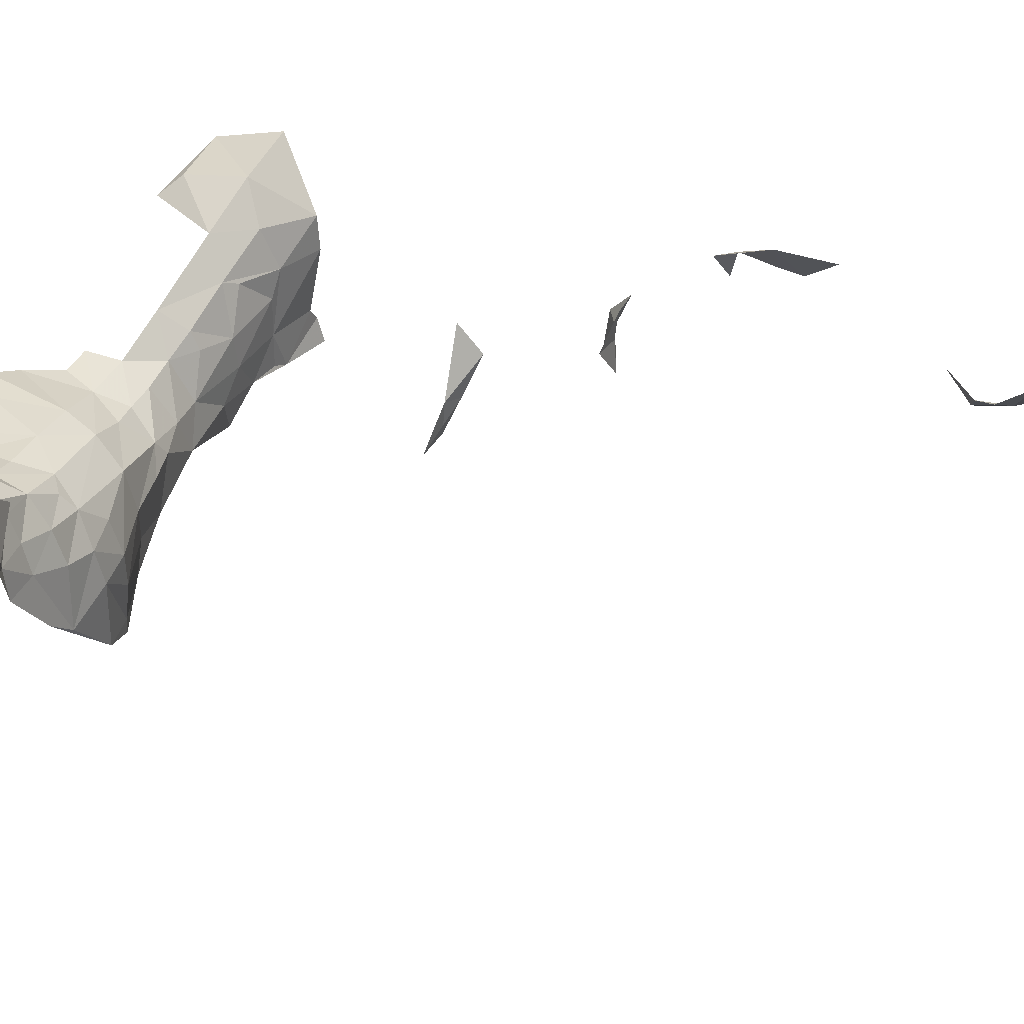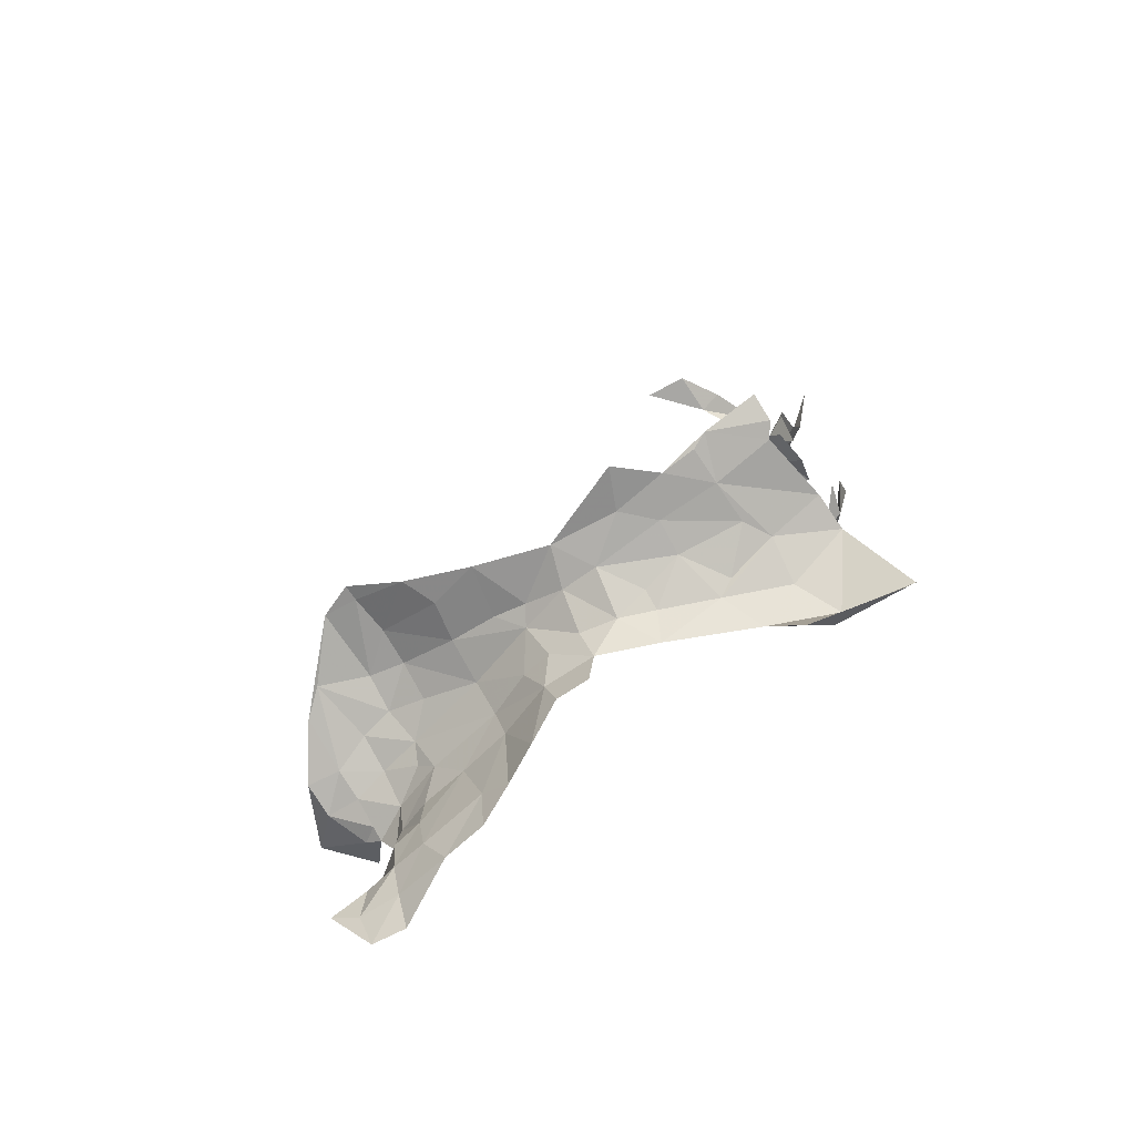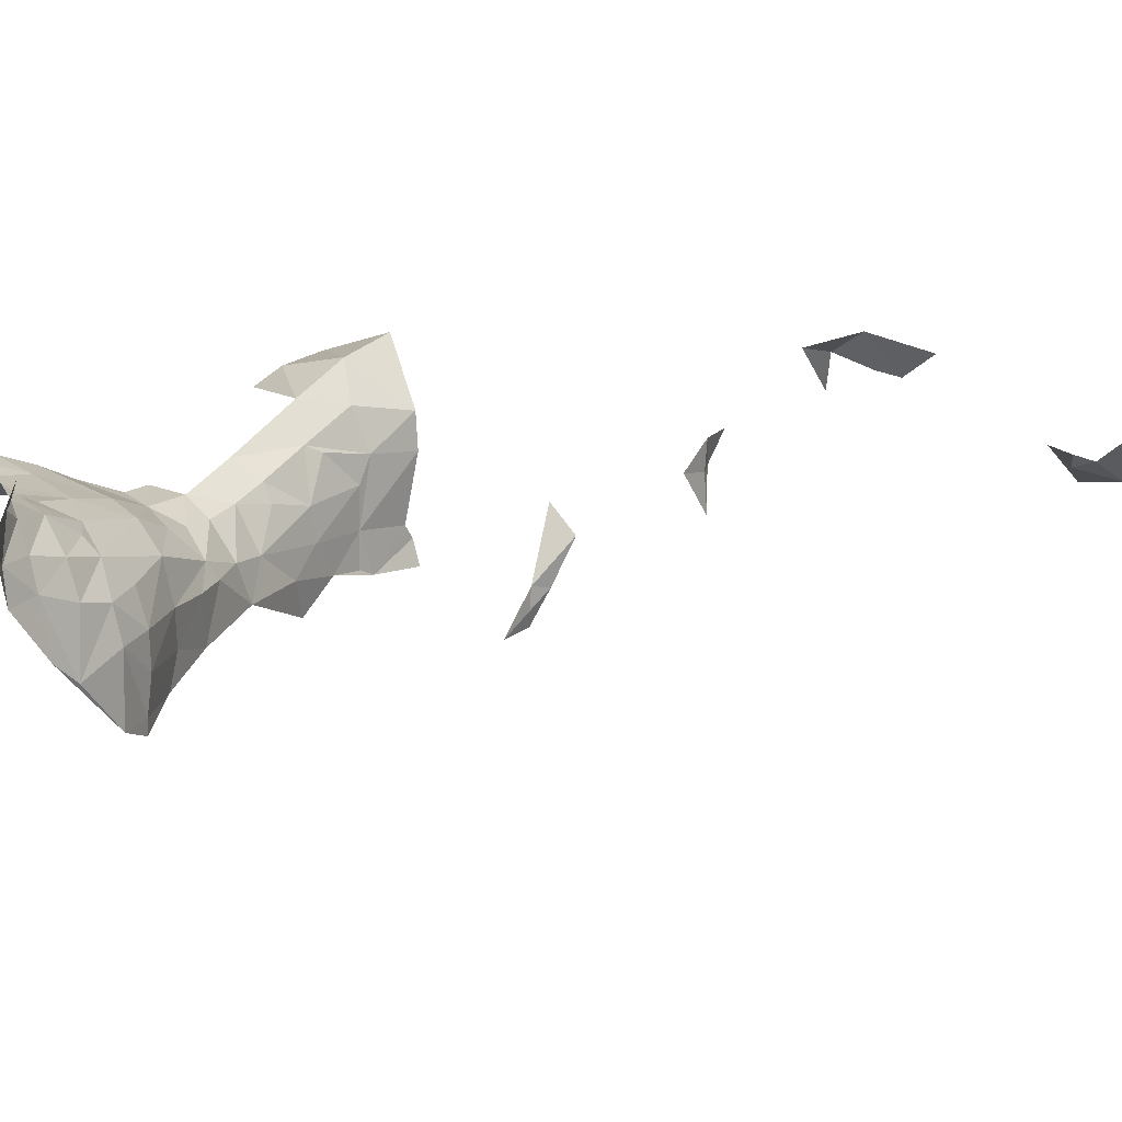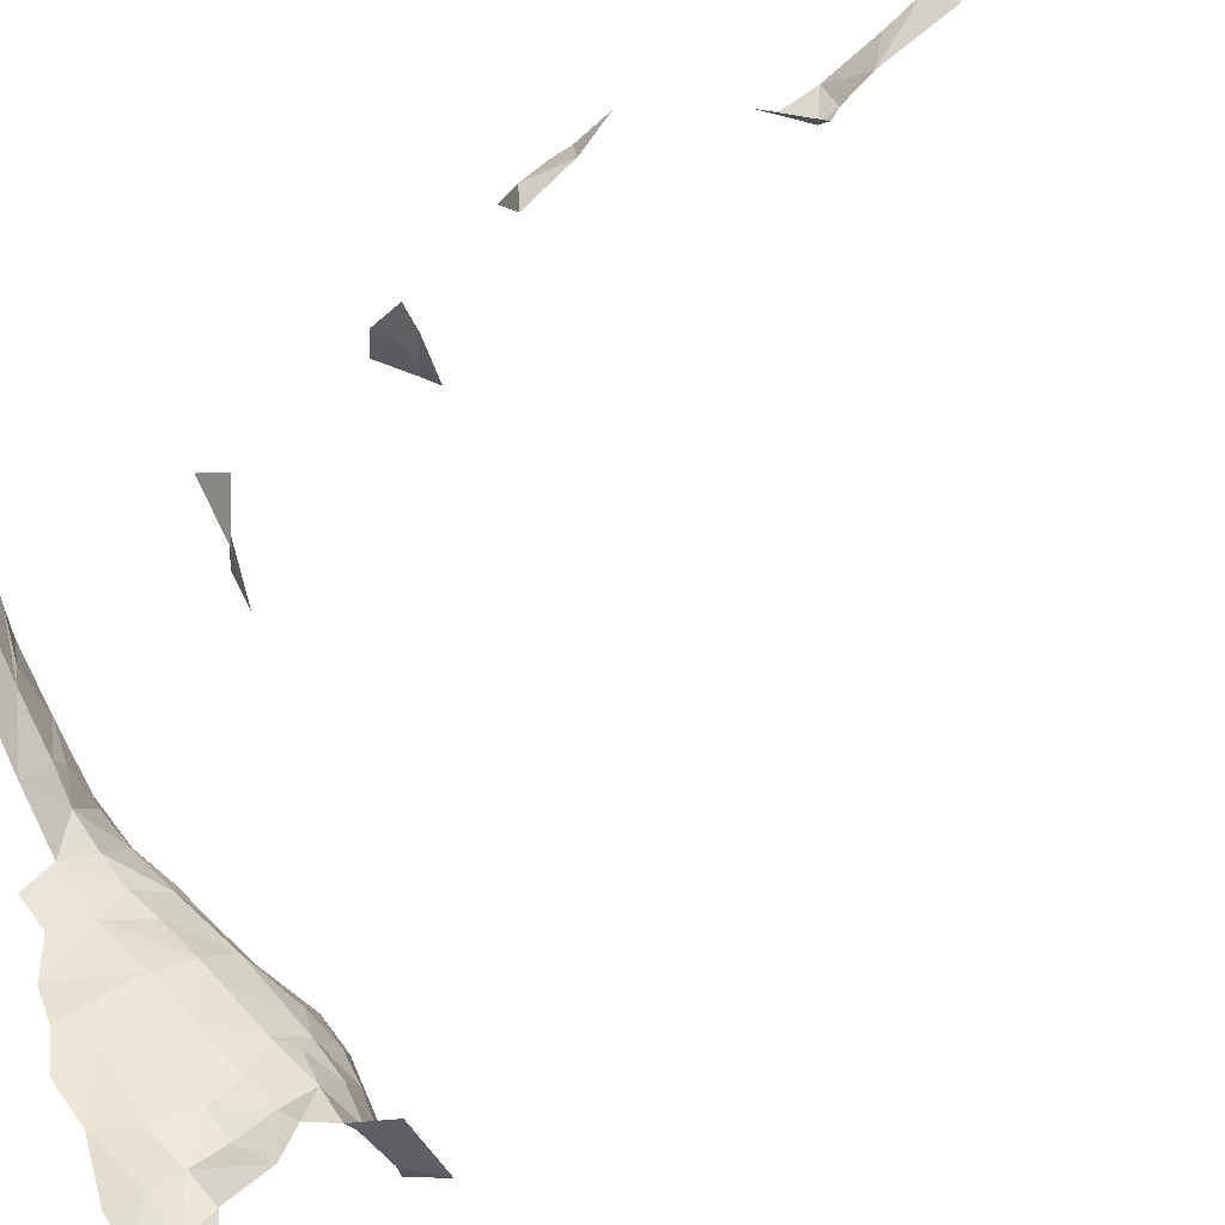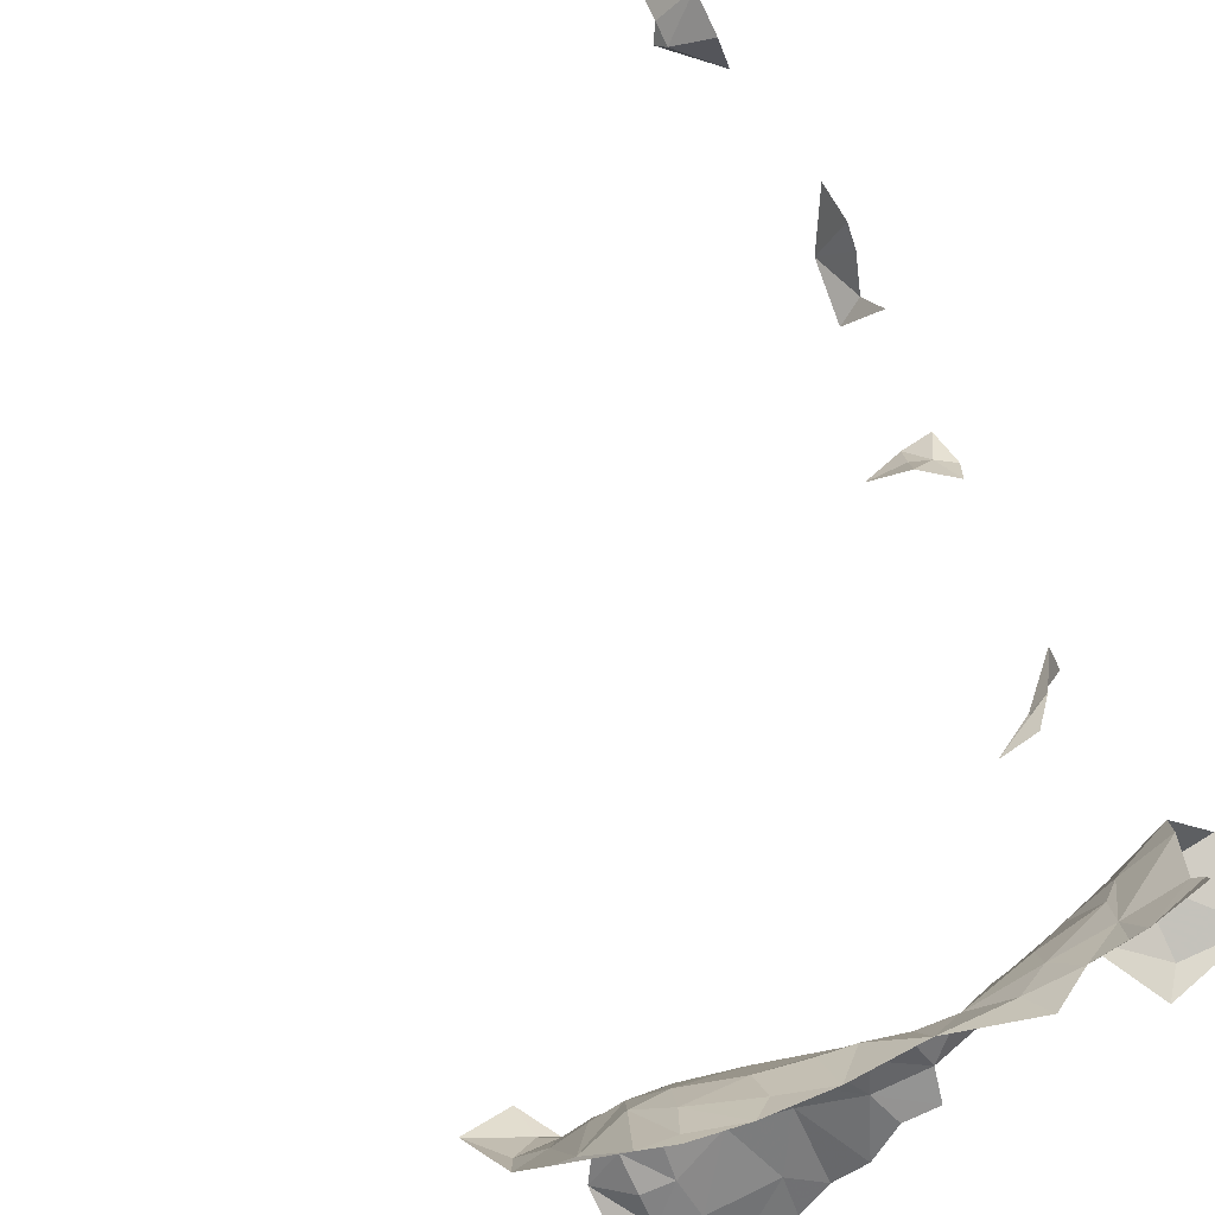
<metadata>
{"format":"obj","ext":"obj","renderer":"f3d","projection":"perspective","resolution":1024,"background":"white","views":[{"elev":35.8,"azim":119.5,"up":"+Z"},{"elev":-77.7,"azim":-143.6,"up":"+Y"},{"elev":11.3,"azim":126.9,"up":"+Z"},{"elev":64.4,"azim":59.9,"up":"+Z"},{"elev":-76.4,"azim":-148.9,"up":"+Z"}]}
</metadata>
<code>
v 188.7 8.286 109.6
v 188 7.272 109.5
v 188.8 7.343 109.6
v 183.8 7.223 108.5
v 182.4 7.078 108.6
v 182.7 6.237 108.8
v 188.6 9.096 109.3
v 189.1 8.484 109.9
v 189.5 9.107 109.7
v 181.9 8.504 106.2
v 181.3 8.276 107.2
v 182.3 8.418 107.2
v 183.7 8.784 105.6
v 183.2 8.799 107
v 184 9.024 106.9
v 185.3 9.224 105
v 183.7 8.784 105.6
v 184.9 9.178 105.8
v 176.7 20.92 112.7
v 175.9 20.76 111.8
v 176.3 19.9 112.1
v 177.4 12.76 105.5
v 176.9 13.03 106.4
v 178.3 12.72 105.3
v 177.4 12.84 106.4
v 176.5 13.43 107.5
v 176.6 12.72 108.2
v 181.9 8.504 106.2
v 183.2 8.799 107
v 183.7 8.784 105.6
v 183.5 8.69 107.5
v 184 9.024 106.9
v 182.3 8.418 107.2
v 180.2 8.276 106.4
v 179.7 8.029 105.5
v 178.8 8.223 106.3
v 181.9 8.504 106.2
v 181.3 8.276 107.2
v 190.2 9.614 108.6
v 191.1 10.28 109.2
v 190.2 9.687 107.7
v 189.8 9.389 109.6
v 189.4 9.232 109.3
v 189.4 9.47 108.6
v 189.3 9.684 107.8
v 189.5 9.107 109.7
v 190.1 9.945 110.3
v 177.2 26.07 110.7
v 177 25.92 110.4
v 176.2 24.98 110.6
v 176.9 26.43 110.5
v 176 26.59 110
v 176.1 25.64 109.9
v 176.9 27.19 111.1
v 188.6 9.959 105.9
v 187.5 9.918 107.4
v 188.4 9.857 107.5
v 187.4 9.483 108.3
v 186.6 9.678 107.6
v 186.6 9.943 106.7
v 187.4 10.06 106.5
v 187.4 9.973 104.7
v 189.2 9.874 106.4
v 189.3 9.684 107.8
v 188.5 9.576 108.5
v 189.4 9.47 108.6
v 190.2 9.687 107.7
v 190.2 9.614 108.6
v 186.5 9.785 104.8
v 186.5 9.757 104.4
v 185.3 9.224 105
v 186.5 9.891 105.8
v 184.9 9.178 105.8
v 185.2 9.359 106.8
v 184 9.024 106.9
v 183.7 8.784 105.6
v 183.5 8.69 107.5
v 185.3 9.139 107.9
v 177 25.92 110.4
v 176.1 25.64 109.9
v 176.2 24.98 110.6
v 176.9 27.19 111.1
v 176 27.93 110.8
v 176 26.59 110
v 175.9 28.9 111.2
v 176.7 29.18 111.6
v 175.1 30.87 110.7
v 177.6 5.625 110.8
v 175.8 5.4 111
v 178.1 5.136 110.3
v 177.4 7.394 111.1
v 175.7 7.321 111.6
v 175.8 5.4 111
v 178 8.297 107.3
v 176.5 8.386 107.2
v 176.3 8.663 108.9
v 176.2 8.398 106.8
v 177.5 8.325 106.2
v 176.1 8.569 106.2
v 177.9 8.258 106.3
v 178.8 8.223 106.3
v 176.3 19.9 112.1
v 176.9 19.58 112.3
v 176.7 20.92 112.7
v 176 19.6 111.3
v 175.8 21.33 111.7
v 176.7 20.92 112.7
v 175.8 22.15 112.2
v 175.9 20.76 111.8
v 176.6 17.04 109.5
v 177 17.28 108.5
v 177.1 17.25 109.4
v 177.9 17.31 109.5
v 177.1 17.33 110.2
v 176.4 17.33 110.3
v 176.3 16.69 109.6
v 176.3 16.6 108.7
v 179.4 7.905 109.4
v 177.7 8.41 109
v 177.9 8.025 110.1
v 176.3 8.618 109.9
v 176.3 8.663 108.9
v 178 8.297 107.3
v 178 8.354 108.3
v 179 8.089 109.2
v 179.6 8.283 108.1
v 180.7 7.856 108.7
v 181 7.148 109.3
v 179 7.3 110.4
v 177.4 7.394 111.1
v 175.7 7.321 111.6
v 177.6 5.625 110.8
v 175.8 5.4 111
v 178.1 5.136 110.3
v 181.6 7.775 108.4
v 182.4 7.078 108.6
v 182.5 7.852 108.1
v 183.3 7.965 108.1
v 183.8 7.223 108.5
v 184.1 8.189 108.3
v 185.3 8.418 108.6
v 185.2 7.573 109
v 184.5 5.794 109.1
v 183.6 6.338 108.7
v 182.7 6.237 108.8
v 185.4 5.653 109.5
v 186.2 6.248 109.5
v 186.4 5.255 109.9
v 187.5 5.355 110
v 187.9 6.283 109.7
v 189 5.735 110.2
v 189.1 4.99 110.7
v 190 5.053 110.6
v 190 5.824 110.1
v 190.7 6.199 109.8
v 189.7 6.66 109.9
v 188.9 6.508 109.8
v 189.6 7.81 110.2
v 188.8 7.343 109.6
v 188.7 8.286 109.6
v 189.1 8.484 109.9
v 188.6 9.096 109.3
v 187.2 8.804 108.9
v 187.6 9.189 108.7
v 188.5 9.576 108.5
v 189.4 9.47 108.6
v 189.4 9.232 109.3
v 189.5 9.107 109.7
v 187.4 9.483 108.3
v 185.3 9.139 107.9
v 183.5 8.69 107.5
v 182.3 8.418 107.2
v 181.3 8.276 107.2
v 180.7 8.073 108.3
v 179.5 8.32 107.2
v 180.2 8.276 106.4
v 178.8 8.223 106.3
v 177.9 8.258 106.3
v 186.5 7.826 109.2
v 188 7.272 109.5
v 187.8 8.068 109.3
f 3 1 2
f 6 4 5
f 9 7 8
f 12 10 11
f 15 13 14
f 18 16 17
f 21 19 20
f 24 22 23
f 27 26 25
f 26 23 25
f 23 22 25
f 22 24 25
f 30 28 29
f 32 29 31
f 31 29 33
f 29 28 33
f 36 34 35
f 35 34 37
f 34 38 37
f 41 39 40
f 39 42 40
f 40 42 47
f 47 42 46
f 46 42 43
f 42 39 43
f 43 39 44
f 39 45 44
f 50 48 49
f 48 51 49
f 53 49 52
f 49 51 52
f 52 51 54
f 57 55 56
f 55 61 56
f 59 56 60
f 56 61 60
f 74 60 72
f 60 61 72
f 72 61 69
f 69 61 62
f 61 55 62
f 62 55 63
f 68 67 64
f 67 63 64
f 63 55 64
f 55 57 64
f 66 64 65
f 64 57 65
f 65 57 58
f 57 56 58
f 56 59 58
f 58 59 78
f 59 60 78
f 60 74 78
f 78 74 77
f 77 74 75
f 76 75 73
f 75 74 73
f 74 72 73
f 73 72 71
f 72 69 71
f 71 69 70
f 69 62 70
f 81 79 80
f 84 82 83
f 83 82 85
f 82 86 85
f 86 87 85
f 90 88 89
f 93 91 92
f 96 94 95
f 99 97 98
f 97 95 98
f 95 94 98
f 94 100 98
f 100 101 98
f 104 102 103
f 102 105 103
f 108 106 107
f 107 106 109
f 112 110 111
f 111 110 117
f 117 110 116
f 116 110 115
f 115 110 114
f 110 112 114
f 114 112 113
f 112 111 113
f 120 118 119
f 118 125 119
f 119 125 124
f 175 124 126
f 124 125 126
f 125 118 126
f 118 127 126
f 126 127 174
f 174 127 135
f 179 181 163
f 163 181 160
f 160 181 180
f 181 179 180
f 159 180 157
f 154 157 151
f 151 157 150
f 157 180 150
f 180 179 150
f 150 179 147
f 147 179 142
f 142 179 141
f 179 163 141
f 137 138 171
f 138 140 171
f 171 140 170
f 140 141 170
f 170 141 169
f 141 163 169
f 163 164 169
f 169 164 165
f 168 167 162
f 167 166 162
f 166 165 162
f 165 164 162
f 164 163 162
f 163 160 162
f 162 160 161
f 161 160 158
f 160 159 158
f 159 157 158
f 158 157 156
f 157 154 156
f 156 154 155
f 155 154 153
f 154 151 153
f 153 151 152
f 152 151 149
f 151 150 149
f 150 147 149
f 149 147 148
f 148 147 146
f 147 142 146
f 146 142 143
f 145 144 139
f 144 143 139
f 143 142 139
f 142 141 139
f 141 140 139
f 140 138 139
f 139 138 136
f 138 137 136
f 137 135 136
f 136 135 128
f 135 127 128
f 127 118 128
f 128 118 129
f 118 120 129
f 134 129 132
f 133 132 130
f 132 129 130
f 129 120 130
f 131 130 121
f 130 120 121
f 120 119 121
f 121 119 122
f 122 119 123
f 119 124 123
f 124 175 123
f 178 123 177
f 123 175 177
f 177 175 176
f 176 175 173
f 175 126 173
f 126 174 173
f 174 135 173
f 173 135 172
f 135 137 172
f 137 171 172

</code>
